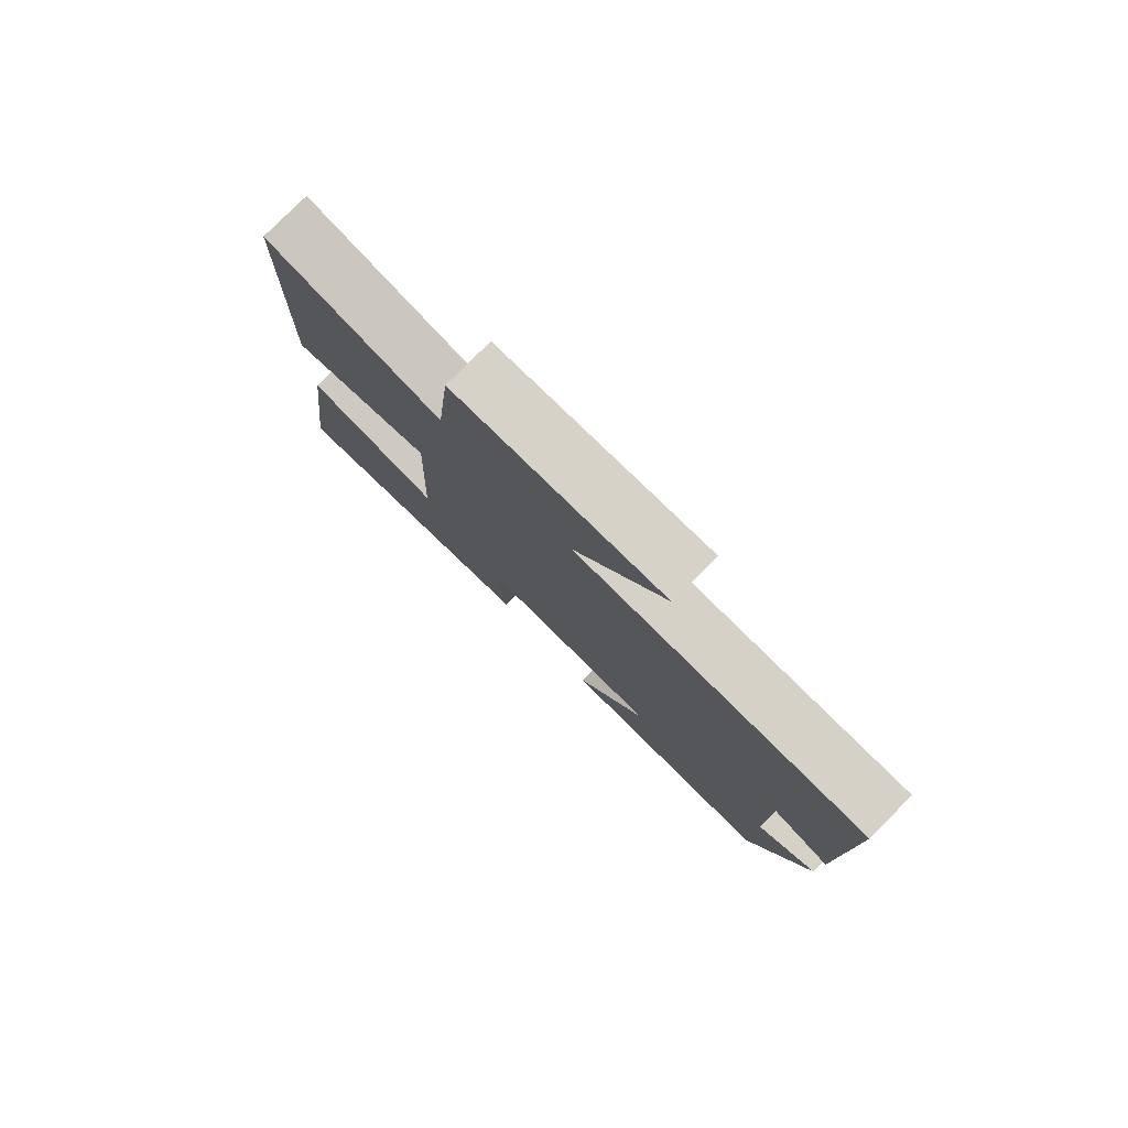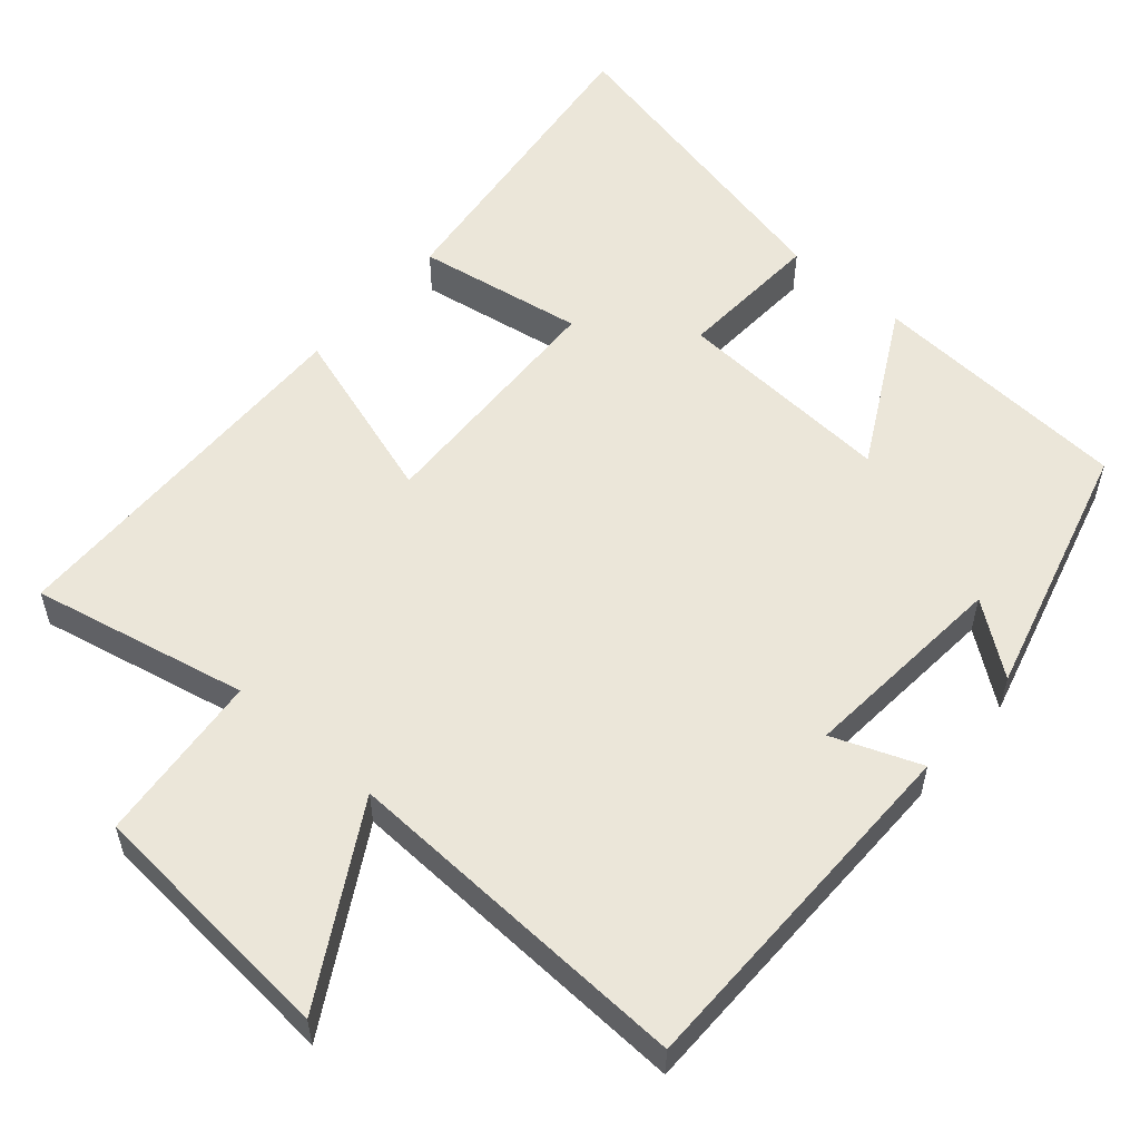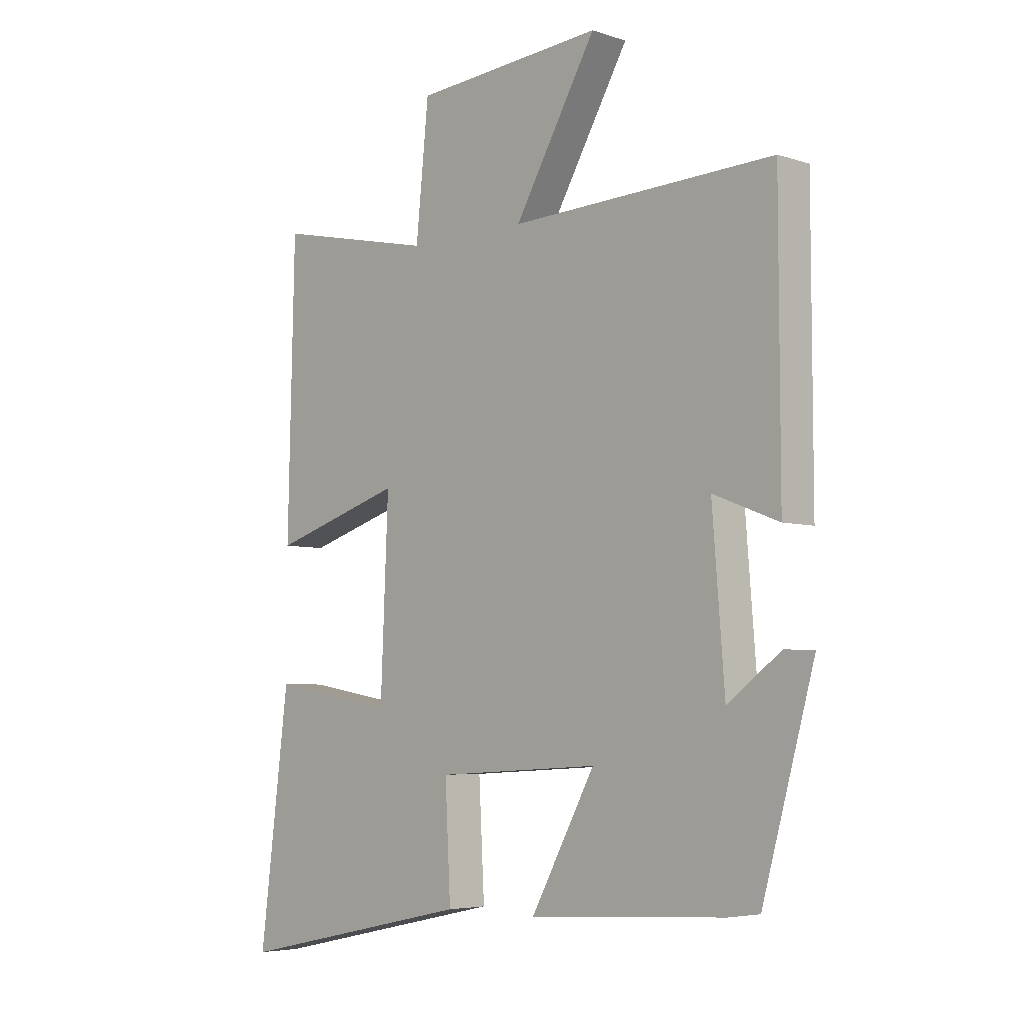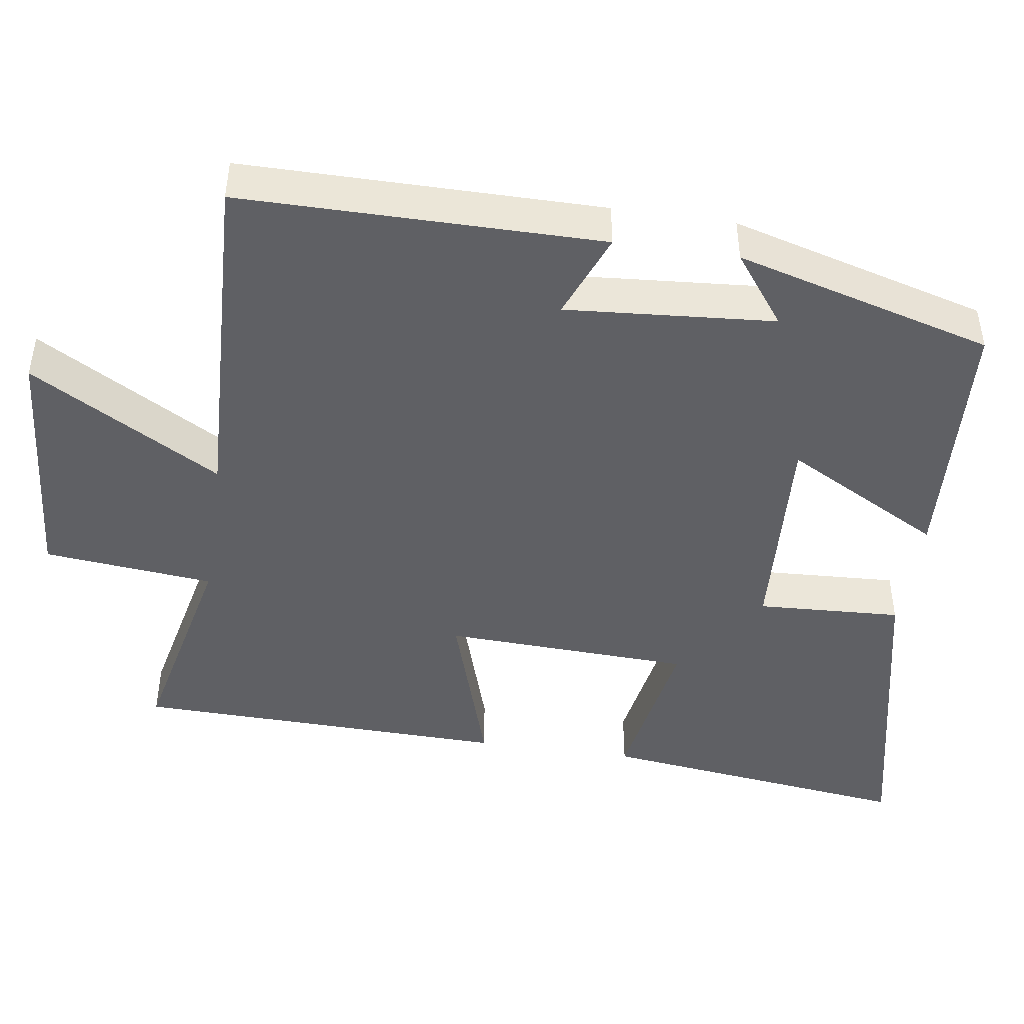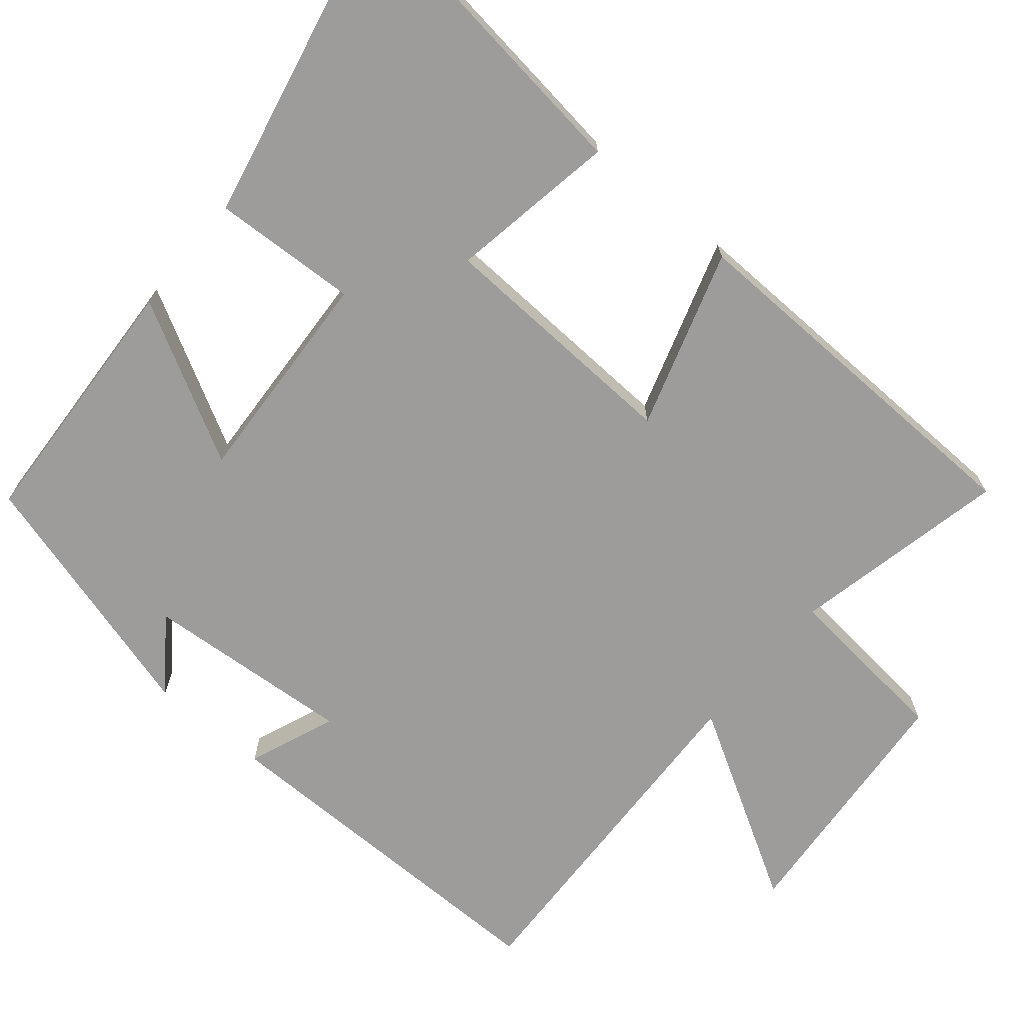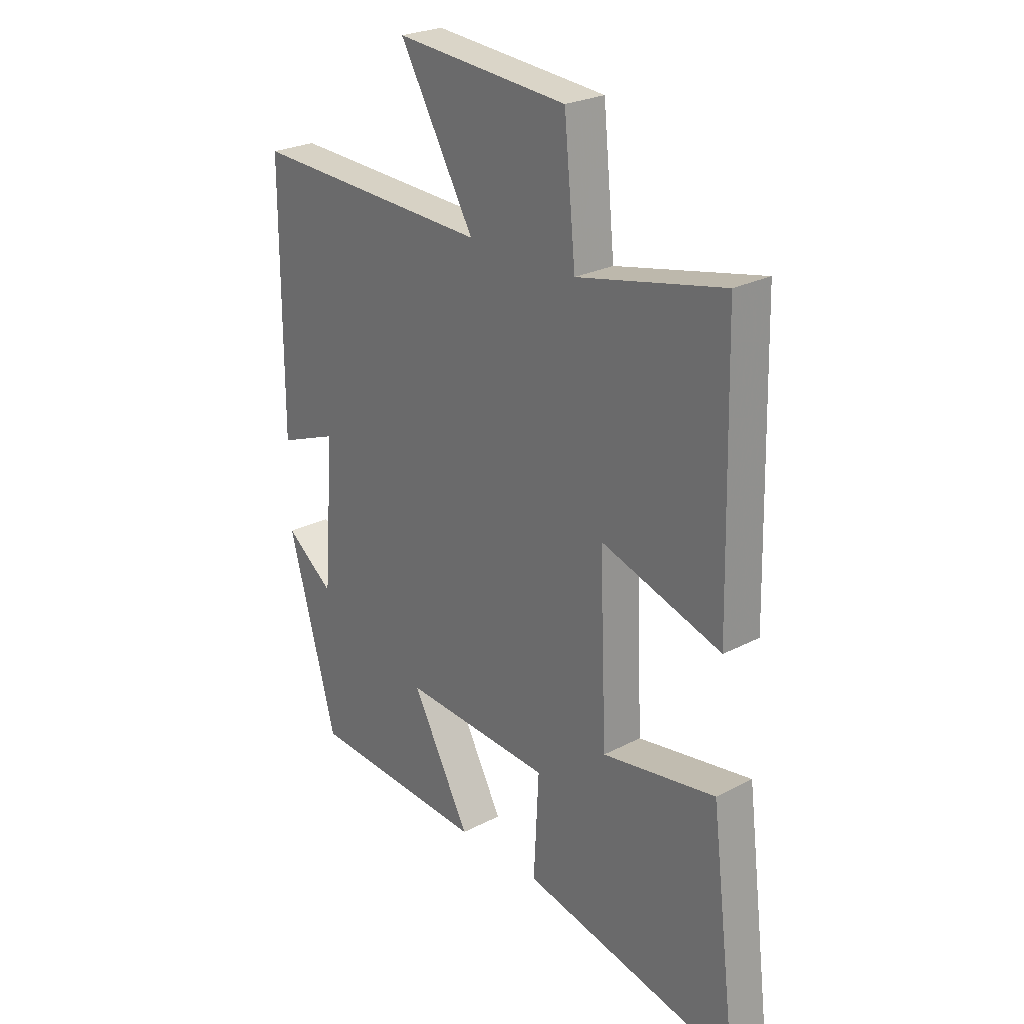
<metadata>
{"format":"obj","ext":"obj","renderer":"f3d","projection":"perspective","resolution":1024,"background":"white","views":[{"elev":79.7,"azim":45.0,"up":"+Z"},{"elev":55.6,"azim":41.1,"up":"+Y"},{"elev":-5.1,"azim":44.7,"up":"+Z"},{"elev":-45.1,"azim":81.5,"up":"+Y"},{"elev":-70.3,"azim":-130.1,"up":"+Y"},{"elev":25.2,"azim":-130.2,"up":"+Z"}]}
</metadata>
<code>
v 0.499 0.07 0.519
v 0.5 0.07 0.033
v 0.382 0.07 0.079
v 0.404 0.07 -0.203
v 0.5 0.07 -0.131
v 0.404 0.07 -0.479
v 0.05 0.07 -0.5
v 0.166 0.07 -0.286
v -0.13 0.07 -0.304
v -0.12 0.07 -0.5
v -0.553 0.07 -0.594
v -0.5 0.07 -0.167
v -0.274 0.07 -0.205
v -0.26 0.07 0.131
v -0.5 0.07 0.055
v -0.488 0.07 0.563
v -0.197 0.07 0.5
v -0.174 0.07 0.73
v 0.17 0.07 0.758
v 0.021 0.07 0.5
v 0.499 0 0.519
v 0.5 0 0.033
v 0.382 0 0.079
v 0.404 0 -0.203
v 0.5 0 -0.131
v 0.404 0 -0.479
v 0.05 0 -0.5
v 0.166 0 -0.286
v -0.13 0 -0.304
v -0.12 0 -0.5
v -0.553 0 -0.594
v -0.5 0 -0.167
v -0.274 0 -0.205
v -0.26 0 0.131
v -0.5 0 0.055
v -0.488 0 0.563
v -0.197 0 0.5
v -0.174 0 0.73
v 0.17 0 0.758
v 0.021 0 0.5
f 17 18 19 20
f 14 15 16 17
f 13 14 17 20
f 11 12 13
f 10 11 13
f 9 10 13
f 13 20 1
f 9 13 1
f 8 9 1
f 4 5 6 7
f 3 4 7 8
f 1 2 3
f 1 3 8
f 40 39 38 37
f 37 36 35 34
f 40 37 34 33
f 33 32 31
f 33 31 30
f 33 30 29
f 21 40 33
f 21 33 29
f 21 29 28
f 27 26 25 24
f 28 27 24 23
f 23 22 21
f 28 23 21
f 1 21 22 2
f 2 22 23 3
f 3 23 24 4
f 4 24 25 5
f 5 25 26 6
f 6 26 27 7
f 7 27 28 8
f 8 28 29 9
f 9 29 30 10
f 10 30 31 11
f 11 31 32 12
f 12 32 33 13
f 13 33 34 14
f 14 34 35 15
f 15 35 36 16
f 16 36 37 17
f 17 37 38 18
f 18 38 39 19
f 19 39 40 20
f 20 40 21 1

</code>
